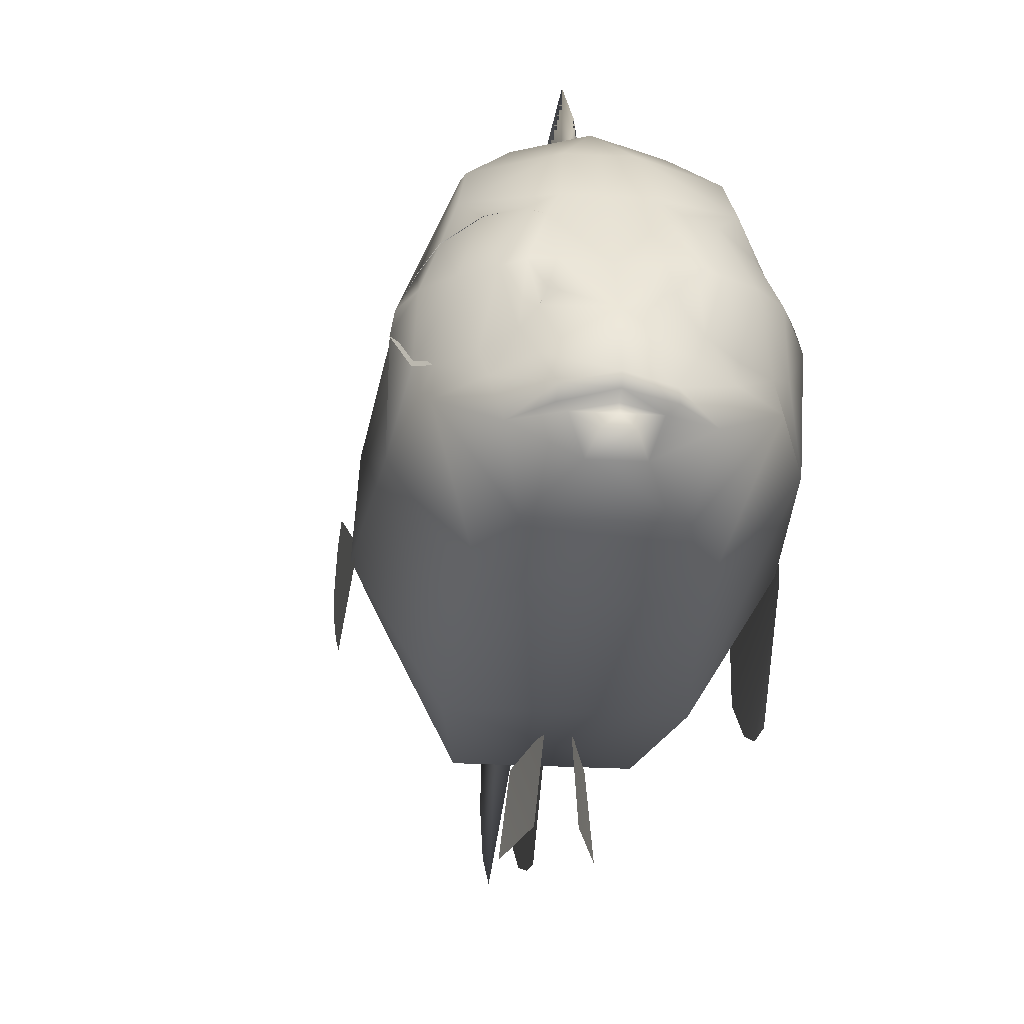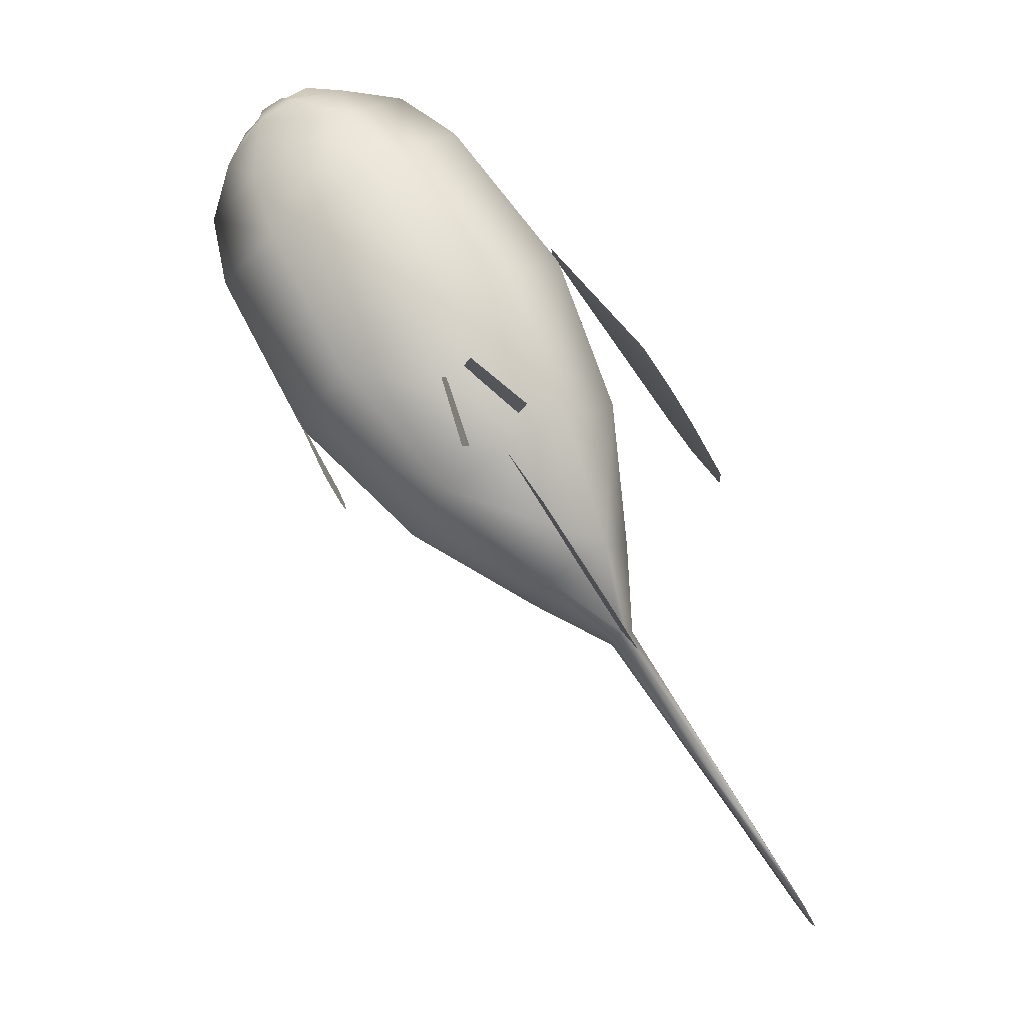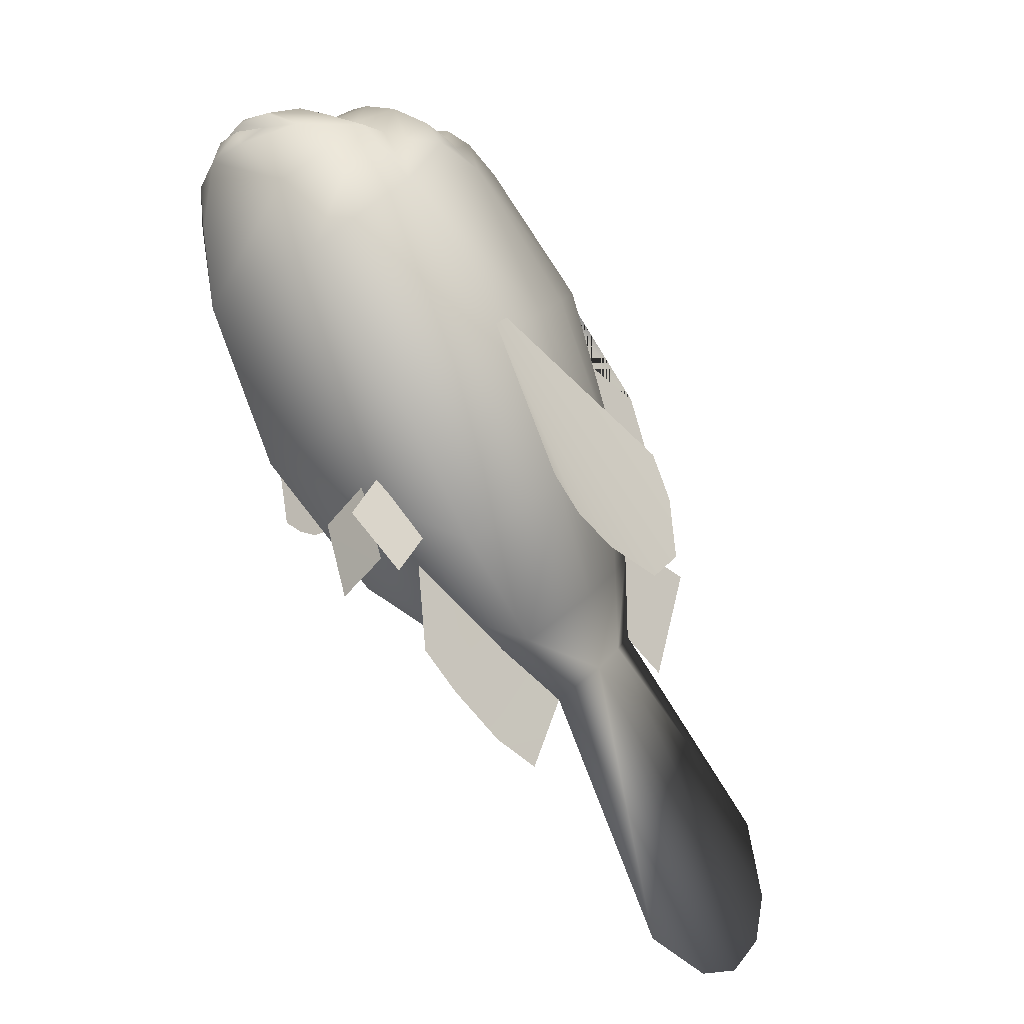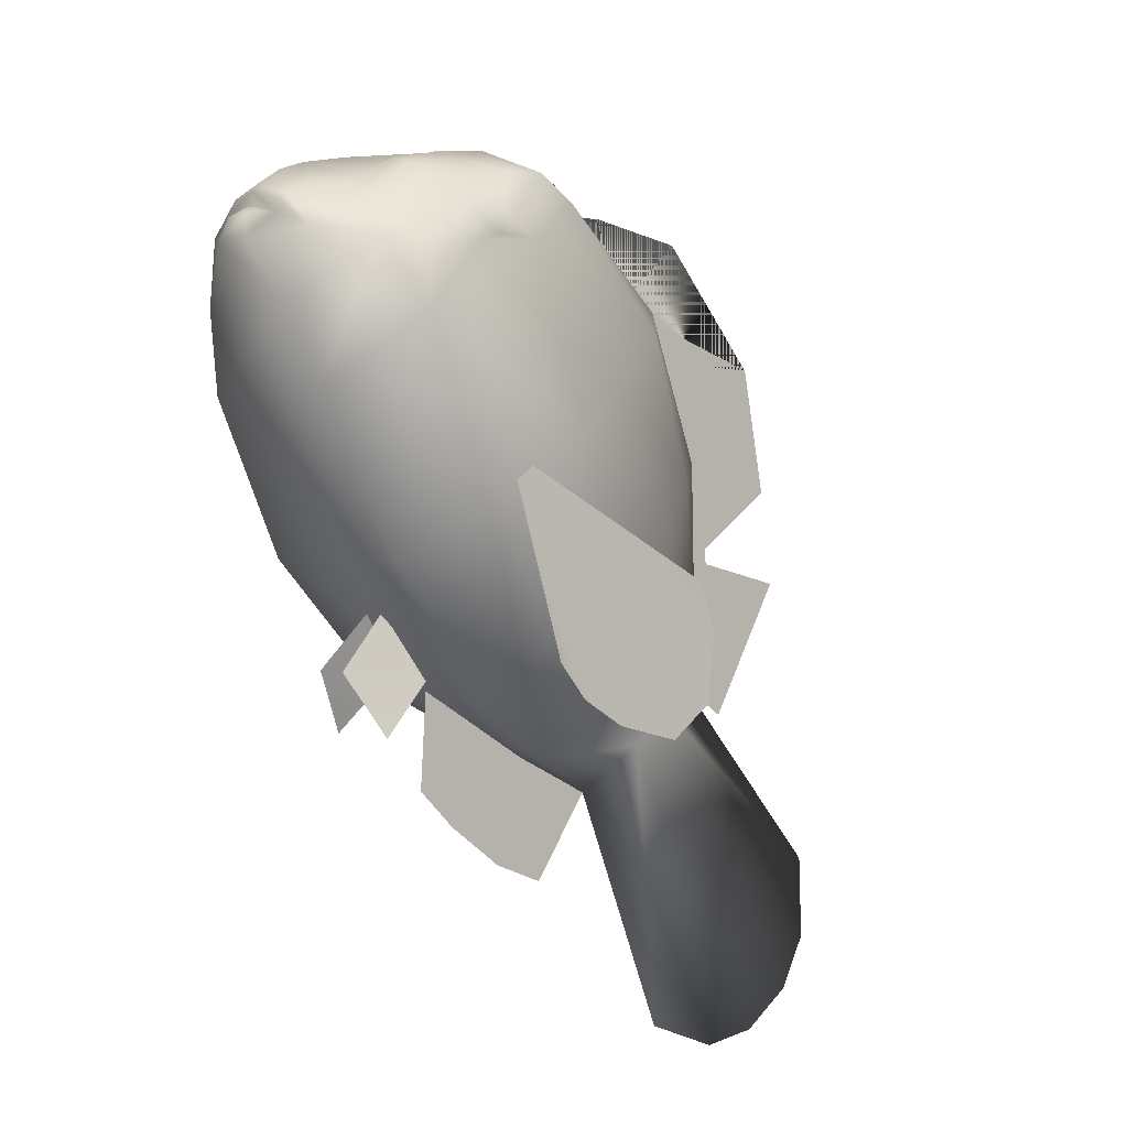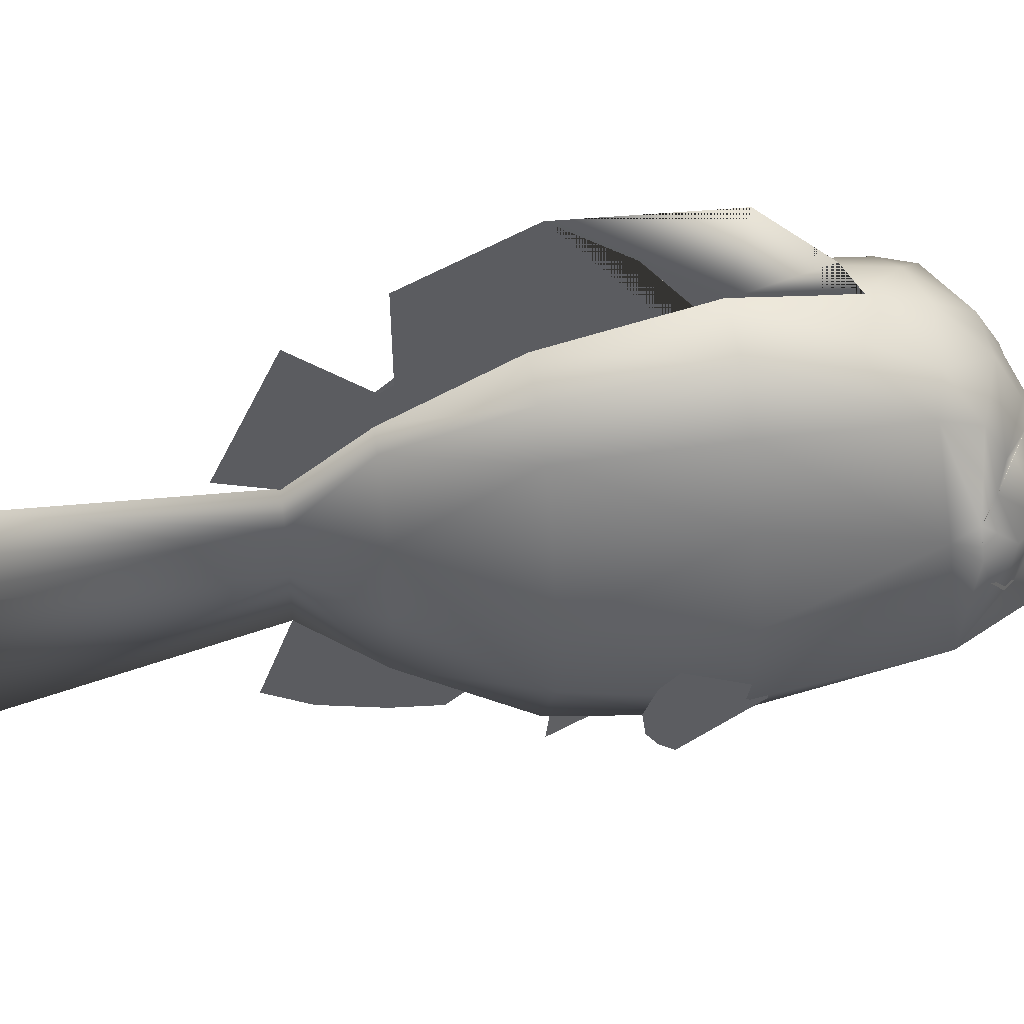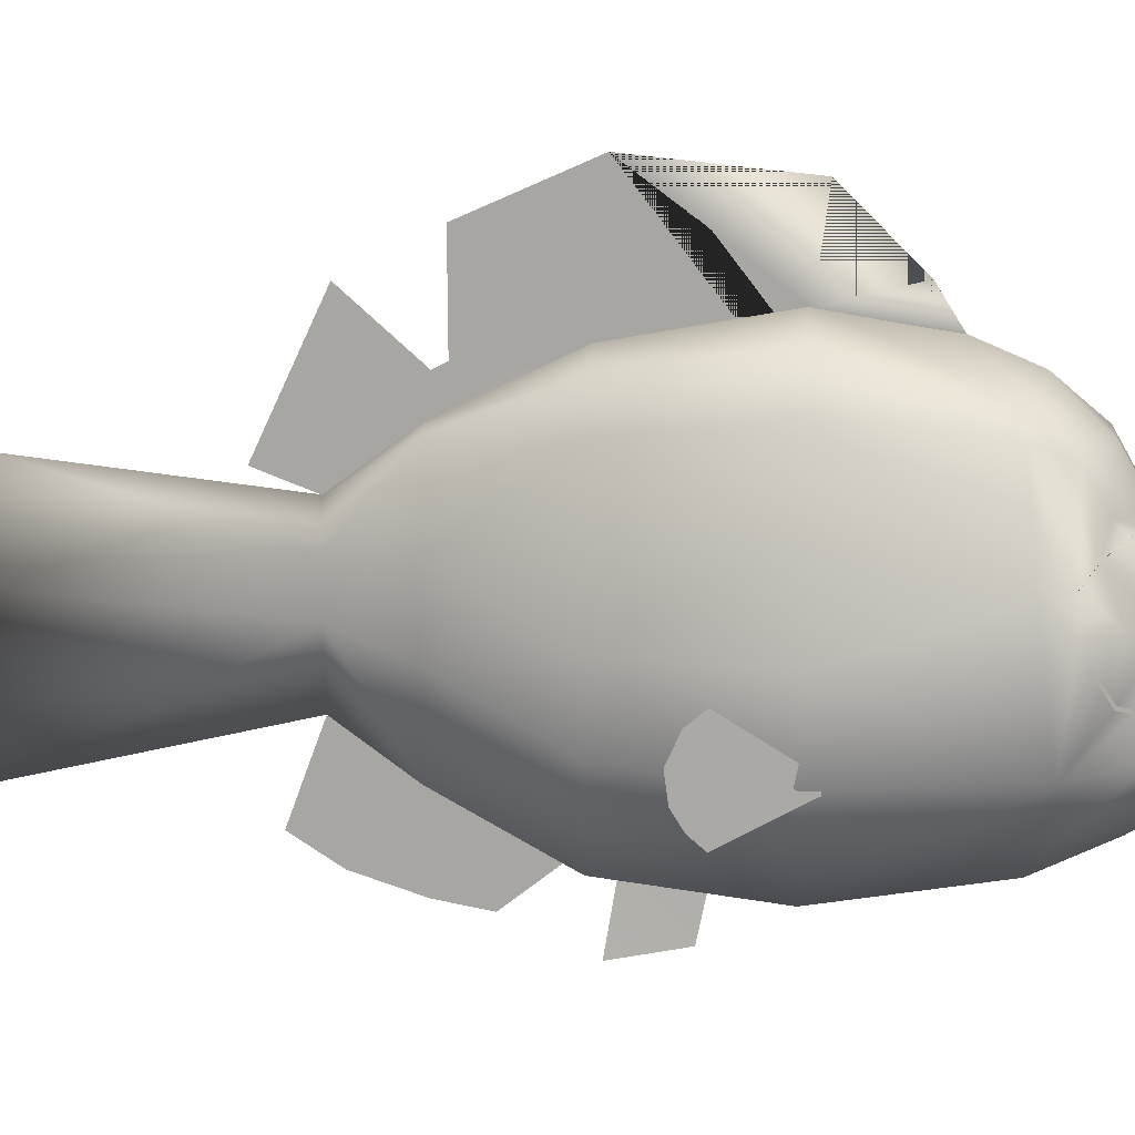
<metadata>
{"format":"obj","ext":"obj","renderer":"f3d","projection":"perspective","resolution":1024,"background":"white","views":[{"elev":-23.6,"azim":-38.7,"up":"+Y"},{"elev":-8.9,"azim":4.0,"up":"+Z"},{"elev":22.1,"azim":27.3,"up":"+Z"},{"elev":47.7,"azim":37.7,"up":"+Z"},{"elev":49.9,"azim":-134.4,"up":"+Y"},{"elev":14.8,"azim":-118.4,"up":"+Y"}]}
</metadata>
<code>
o nemo
v 0.03589 3.355 -0.09033
v 0.0542 3.294 -0.1187
v 0.05542 3.734 -0.1204
v -0.8313 3.404 1.245
v -0.5688 3.486 0.8411
v -0.7727 3.575 1.155
v -0.5981 3.892 0.886
v -0.2214 3.961 0.3057
v -0.4395 3.442 0.6414
v -0.1946 3.358 0.2646
v 0.2563 3.546 -0.4299
v 0.1162 3.28 -0.2141
v 0.4089 2.942 -0.6648
v 0.2788 2.85 -0.4646
v 0.09692 3.1 -0.1846
v 0.08472 3.264 -0.1658
v -0.04883 3.229 0.03979
v -0.5688 3.476 0.8411
v -1.49 2.333 1.567
v -1.533 2.333 1.412
v -1.548 2.361 1.323
v -1.555 2.501 1.216
v -1.434 2.38 1.678
v -1.392 2.448 1.728
v -1.373 2.505 1.745
v -1.396 2.852 1.467
v -1.448 2.803 1.323
v -1.466 2.729 1.23
v -1.519 2.603 1.198
v -1.341 2.843 1.598
v -1.318 2.798 1.674
v -0.1895 1.693 0.2683
v 0.01587 1.857 -0.04883
v -0.01807 1.441 0.003174
v 0.1013 1.482 -0.1807
v 0.1008 1.932 -0.1819
v 0.2842 2.109 -0.4612
v 0.2546 1.575 -0.4158
v 0.364 1.707 -0.5842
v -0.6033 2.361 1.936
v -0.5029 2.501 1.899
v -0.9746 2.38 1.977
v -1.037 2.448 1.959
v -1.06 2.505 1.948
v -1.074 2.611 1.918
v -0.7959 2.852 1.856
v -0.6431 2.803 1.846
v -0.5002 2.603 1.86
v -0.9375 2.843 1.86
v -1.016 2.798 1.87
v -1.073 2.611 1.919
v -0.5049 2.501 1.898
v -1.007 1.925 0.2185
v -0.9766 1.987 0.1589
v -1.165 2.104 0.5234
v -0.9451 2.196 0.0979
v -0.9709 2.32 0.1479
v -1.165 2.165 0.5234
v -1.007 2.385 0.2183
v -0.9529 2.071 0.113
v -0.4443 1.673 0.5881
v -0.3428 1.638 0.2825
v -0.4346 1.367 0.5203
v -0.345 1.341 0.2234
v -0.3711 1.671 0.6355
v -0.3132 1.366 0.5991
v -0.1333 1.637 0.4185
v -0.07861 1.339 0.3965
v 0.7266 2.353 0.2305
v -0.01587 2.181 1.259
v 0.6077 2.541 0.4116
v 0.4971 2.602 0.5806
v 0.7275 2.121 0.229
v 0.604 1.927 0.4175
v -0.01587 2.085 1.259
v 0.4963 1.839 0.5815
v 0.394 1.823 0.7378
v 1.046 2.777 -1.635
v 0.8816 2.974 -1.384
v 0.2832 2.85 -0.4617
v 1.11 2.277 -1.733
v 1.11 2.551 -1.733
v 1.046 2.049 -1.635
v 0.8806 1.851 -1.385
v 0.2832 2.111 -0.4617
v 0.2515 2.673 -0.4824
v -0.07764 2.707 -0.2981
v 0.02686 3.052 -0.23
v 0.1023 3.1 -0.1812
v -0.02466 1.928 -0.2637
v 0.2229 1.928 -0.1028
v -0.1091 2.362 -0.3186
v -0.6382 2.147 -0.02319
v 0.2361 2.435 -0.4924
v -1.412 2.096 1.823
v -1.376 2.076 1.832
v -1.298 2.116 1.975
v -1.137 2.088 2.042
v -0.679 1.731 1.602
v -0.9128 1.855 1.828
v -1.215 1.731 1.254
v -1.329 1.856 1.557
v -1.504 2.135 1.143
v -1.575 2.192 1.456
v -0.4468 3.117 0.1008
v -0.5613 2.838 0.02661
v -0.3489 3.292 0.1643
v -0.1895 3.358 0.2681
v 0.05884 1.689 0.4285
v -0.4434 1.689 0.1023
v -0.6179 2.483 -0.01001
v -0.9141 3.229 0.605
v -1.021 2.892 0.5361
v -0.7673 3.413 0.7004
v -0.5584 3.486 0.8362
v -0.2346 1.639 1.046
v -0.8882 1.639 0.6218
v -1.117 2.494 0.4734
v -1.138 2.129 0.4597
v -1.258 3.156 1.172
v -1.432 2.708 1.108
v -1.348 3.084 1.321
v -1.157 3.242 1.296
v -0.8262 3.404 1.249
v -0.9661 3.295 1.464
v -1.176 3.101 1.581
v -1.081 3.099 1.641
v -1.302 2.276 1.981
v -1.452 2.254 1.792
v -1.304 2.165 1.985
v -1.424 2.143 1.854
v -1.279 2.054 1.946
v -1.271 2.094 1.934
v -1.171 1.939 1.939
v -1.235 2.008 1.969
v -1.323 1.939 1.84
v -1.324 2.008 1.911
v -1.485 2.07 1.682
v -1.513 2.216 1.645
v -1.141 2.075 1.984
v -1.264 2.888 1.667
v -1.147 2.888 1.743
v -0.4573 2.135 1.823
v -0.7109 2.192 2.017
v 0.1711 3.052 -0.1365
v 0.06152 3.117 0.4312
v 0.2761 2.707 -0.06811
v 0.1758 2.838 0.5054
v -0.03613 3.292 0.3677
v 0.2527 2.147 0.5554
v 0.2327 2.483 0.5422
v 0.3076 2.362 -0.04785
v -0.2087 3.229 1.063
v -0.1025 2.892 1.132
v -0.3555 3.413 0.9678
v 0.01465 2.129 1.208
v -0.005859 2.494 1.195
v -0.6799 3.084 1.755
v -0.5864 3.156 1.608
v -0.7417 3.242 1.566
v -0.4727 2.781 1.725
v -0.9878 3.101 1.703
v -0.9683 2.07 2.02
v -1.142 2.143 2.037
v -0.9087 2.216 2.037
v -1.067 2.254 2.041
v -1.031 2.888 1.819
v -1.389 2.448 1.73
v -1.284 2.386 1.954
v -0.7021 2.927 1.845
v -1.239 2.569 1.884
v -1.316 2.798 1.675
v -1.487 2.333 1.569
v -1.552 2.501 1.218
v -1.422 2.927 1.378
v -1.394 2.852 1.468
v -0.6907 2.333 1.958
v -1.071 2.611 1.92
v 0.3137 2.673 -0.4419
v 0.3276 2.434 -0.4329
v -1.446 2.803 1.324
v -1.532 2.585 1.52
v -1.55 2.596 1.357
v -1.464 2.729 1.231
v -1.476 2.582 1.646
v -1.339 2.843 1.599
v -1.421 2.597 1.71
v -1.34 2.611 1.746
v -1.545 2.361 1.325
v -1.53 2.333 1.414
v -1.431 2.38 1.68
v -0.7871 2.585 2.004
v -0.6304 2.596 1.954
v -0.5508 2.729 1.824
v -0.4983 2.603 1.861
v -0.925 2.582 2.004
v -1.005 2.597 1.98
v -0.8499 2.333 1.983
v -1.057 2.505 1.95
f 1 3 2
f 4 5 6
f 6 5 7
f 7 5 8
f 8 5 9
f 9 8 10
f 8 3 10
f 2 15 17
f 12 16 11
f 4 6 18
f 18 6 7
f 7 8 18
f 18 8 9
f 11 13 12
f 13 14 12
f 2 16 15
f 3 1 10
f 1 17 10
f 17 1 2
f 12 14 15
f 16 12 15
f 20 22 21
f 188 24 25
f 26 176 27
f 27 176 184
f 27 184 28
f 28 184 29
f 176 26 30
f 31 172 30
f 188 172 31
f 184 29 174
f 36 35 33
f 32 33 34
f 33 35 34
f 36 37 38
f 37 39 38
f 38 35 36
f 198 42 177
f 45 43 44
f 47 48 194
f 47 52 48
f 53 55 54
f 58 59 57
f 54 55 58
f 61 62 63
f 65 66 67
f 67 66 68
f 71 72 70
f 75 77 76
f 56 58 57
f 56 60 58
f 60 54 58
f 62 64 63
f 69 71 70
f 73 75 74
f 75 73 70
f 73 69 70
f 74 75 76
f 78 79 179
f 179 79 80
f 81 82 180
f 180 82 179
f 179 82 78
f 81 180 83
f 83 180 84
f 180 85 84
f 78 86 79
f 86 80 79
f 81 94 82
f 94 86 82
f 86 78 82
f 81 83 94
f 83 84 94
f 84 85 94
f 87 88 86
f 86 88 80
f 80 88 89
f 90 85 91
f 92 90 93
f 92 87 94
f 87 86 94
f 95 96 97
f 97 96 133
f 98 97 140
f 140 97 133
f 99 100 101
f 102 101 100
f 103 101 104
f 101 102 104
f 88 87 105
f 87 106 105
f 105 107 88
f 108 89 107
f 107 89 88
f 109 110 91
f 110 90 91
f 110 93 90
f 87 92 111
f 92 93 111
f 111 106 87
f 112 105 113
f 113 105 106
f 114 107 112
f 112 107 105
f 115 108 114
f 114 108 107
f 116 117 109
f 117 110 109
f 118 111 119
f 93 119 111
f 118 113 111
f 113 106 111
f 120 112 121
f 121 112 113
f 122 123 120
f 123 114 120
f 120 114 112
f 124 123 125
f 116 99 117
f 117 99 101
f 119 117 103
f 103 117 101
f 122 126 123
f 123 126 125
f 125 126 127
f 128 129 130
f 129 131 130
f 96 132 133
f 134 135 136
f 137 136 135
f 96 95 138
f 102 100 136
f 136 100 134
f 95 97 131
f 97 130 131
f 138 131 139
f 131 129 139
f 131 138 95
f 138 136 96
f 136 137 96
f 132 96 137
f 140 132 135
f 132 137 135
f 141 142 126
f 126 142 127
f 143 144 99
f 99 144 100
f 145 146 147
f 146 148 147
f 145 149 146
f 108 149 89
f 89 149 145
f 91 150 109
f 147 151 152
f 151 150 152
f 153 154 146
f 146 154 148
f 155 153 149
f 149 153 146
f 115 155 108
f 108 155 149
f 116 109 156
f 156 109 150
f 157 156 151
f 156 150 151
f 154 157 148
f 148 157 151
f 158 159 160
f 159 155 160
f 153 155 159
f 155 115 160
f 160 115 124
f 156 143 116
f 116 143 99
f 161 143 157
f 157 143 156
f 158 160 162
f 162 160 125
f 154 153 161
f 161 153 159
f 133 132 140
f 140 163 98
f 97 98 130
f 130 98 164
f 163 165 164
f 166 164 165
f 163 164 98
f 163 140 134
f 135 134 140
f 167 162 142
f 142 162 127
f 157 154 161
f 121 113 118
f 104 102 138
f 102 136 138
f 168 129 169
f 129 128 169
f 121 118 103
f 103 118 119
f 114 123 115
f 115 123 124
f 161 159 158
f 121 184 120
f 122 120 184
f 165 198 42
f 40 143 41
f 167 170 162
f 162 170 158
f 143 161 41
f 41 161 195
f 43 166 42
f 166 165 42
f 169 43 199
f 167 49 170
f 46 170 49
f 46 47 170
f 194 170 47
f 25 169 188
f 188 169 171
f 188 171 172
f 104 139 190
f 190 139 173
f 104 190 103
f 103 190 189
f 189 174 103
f 168 191 129
f 139 129 191
f 25 168 169
f 121 29 184
f 184 181 122
f 181 175 122
f 141 175 186
f 175 176 186
f 175 181 176
f 141 126 175
f 175 126 122
f 139 104 138
f 121 103 29
f 103 174 29
f 139 191 173
f 144 163 100
f 163 134 100
f 163 144 165
f 148 151 147
f 117 119 110
f 110 119 93
f 144 177 165
f 165 177 198
f 144 143 177
f 177 143 40
f 161 158 194
f 194 158 170
f 194 195 161
f 141 172 142
f 172 171 142
f 178 50 171
f 167 142 50
f 142 171 50
f 172 141 186
f 50 49 167
f 125 127 162
f 124 125 160
f 166 128 164
f 164 128 130
f 43 169 166
f 166 169 128
f 92 94 90
f 90 94 85
f 91 152 150
f 147 179 145
f 145 179 80
f 80 89 145
f 152 91 180
f 180 91 85
f 152 180 147
f 179 147 180
f 199 178 169
f 178 171 169
f 176 181 182
f 181 183 182
f 181 184 183
f 184 29 183
f 182 185 176
f 186 176 185
f 186 185 172
f 172 185 187
f 188 172 187
f 183 29 174
f 183 189 182
f 182 189 190
f 190 173 182
f 185 182 173
f 173 191 185
f 187 185 191
f 188 187 25
f 183 174 189
f 191 168 187
f 25 187 168
f 46 192 47
f 192 193 47
f 47 193 194
f 193 195 194
f 192 46 196
f 49 196 46
f 49 50 196
f 50 197 196
f 178 197 50
f 193 41 195
f 177 40 192
f 192 40 193
f 177 192 198
f 196 198 192
f 198 196 42
f 197 42 196
f 178 199 197
f 193 40 41
f 42 197 43
f 199 43 197
l 23 24
l 19 20
l 19 23
l 50 51

</code>
